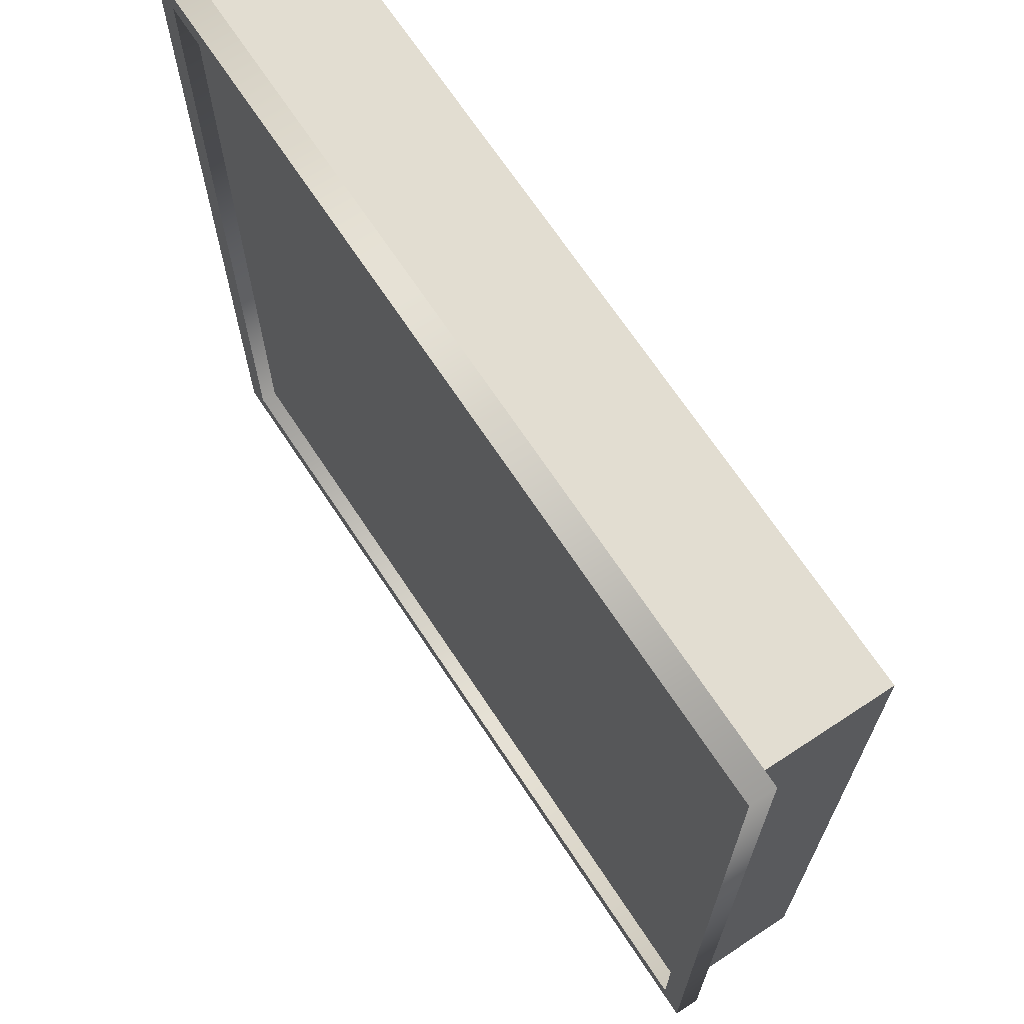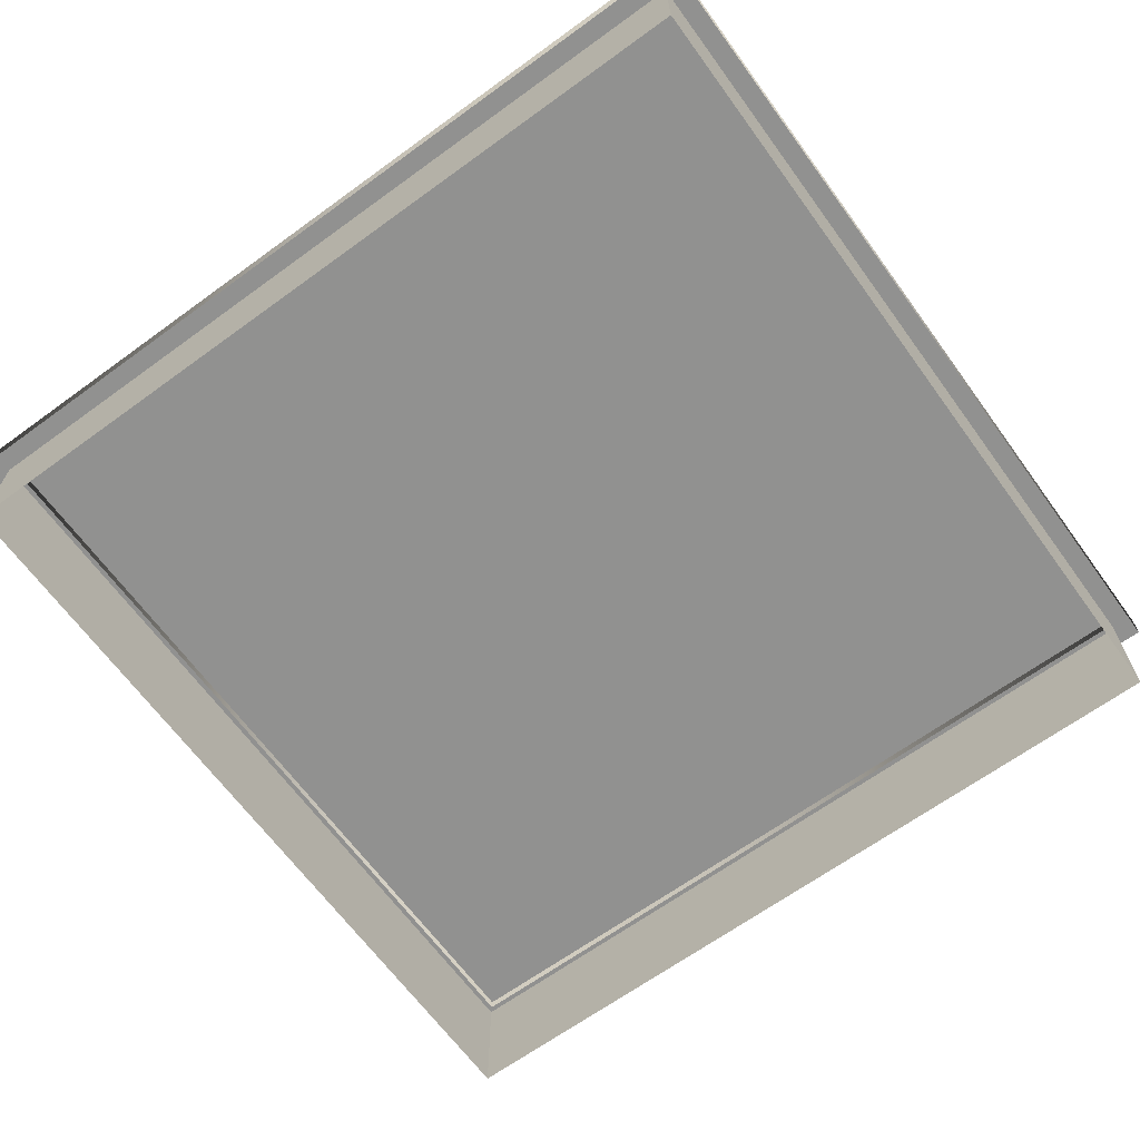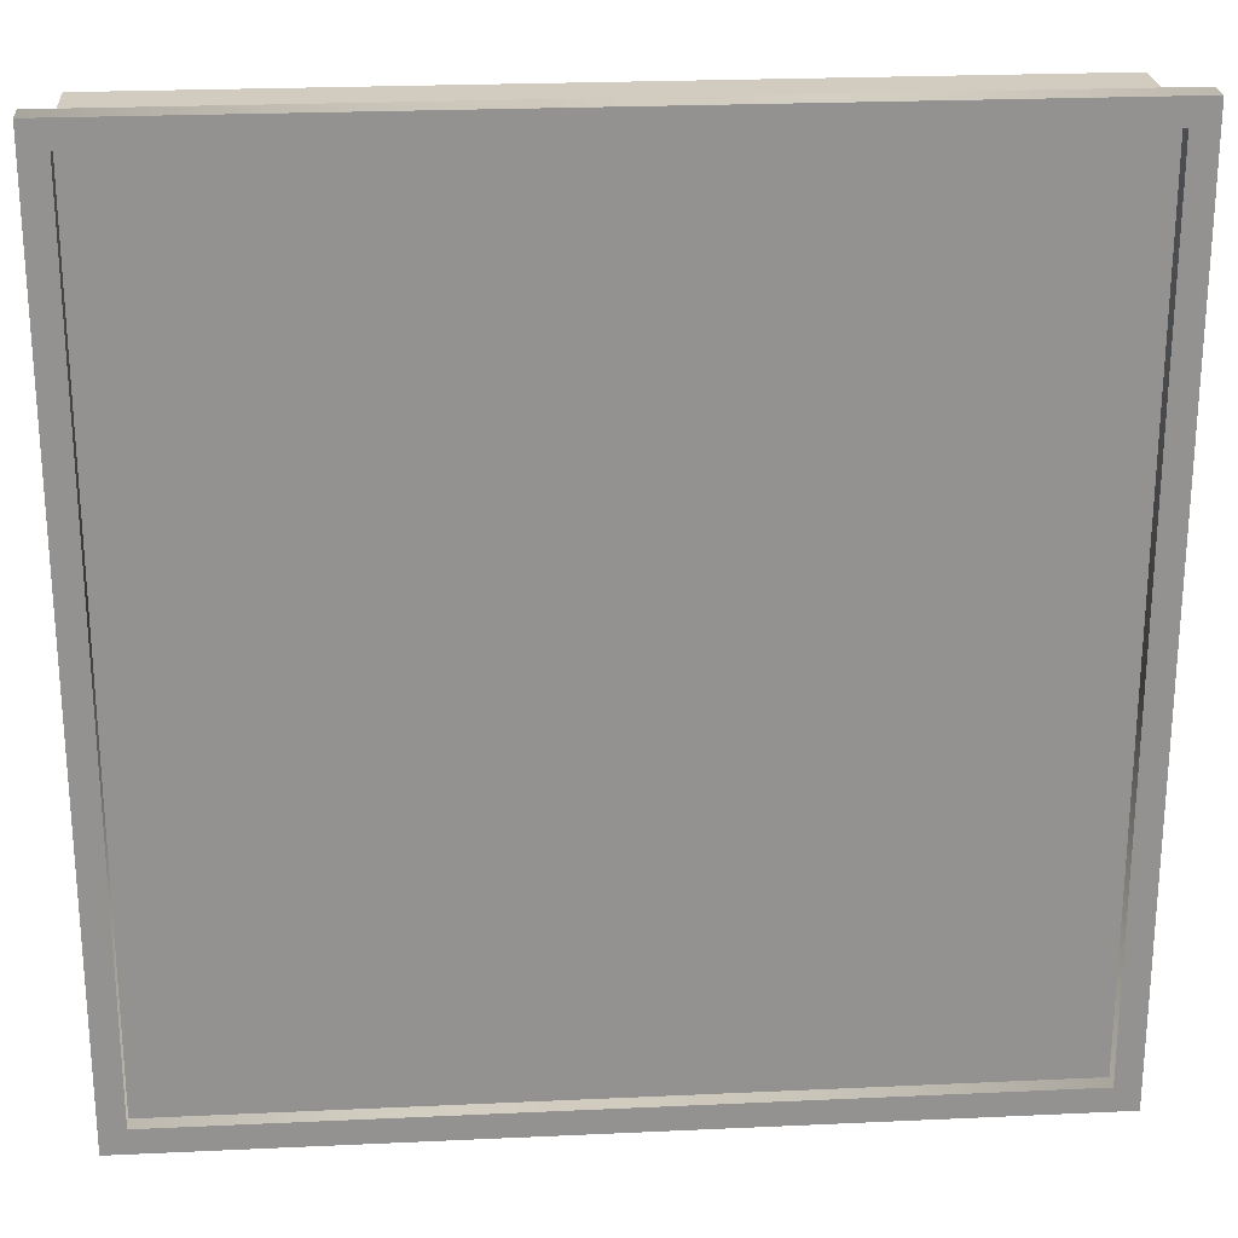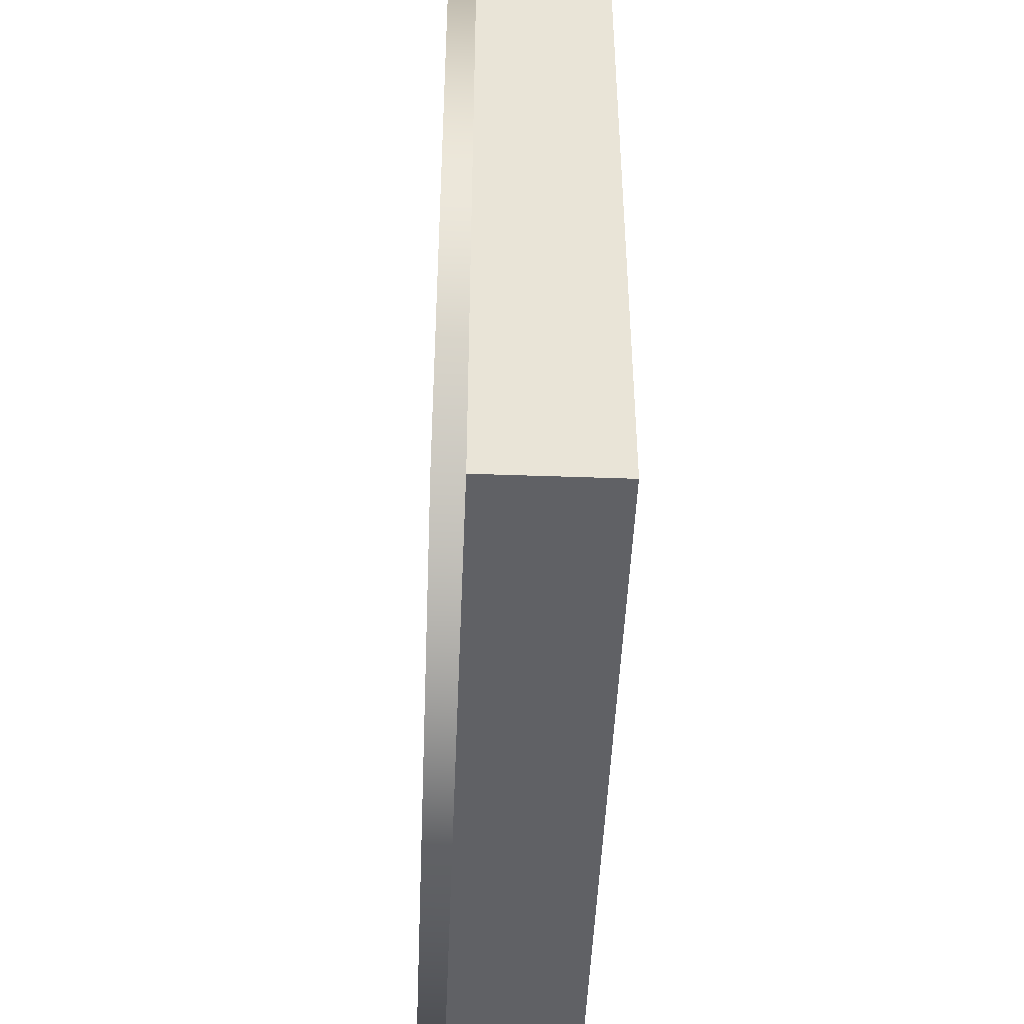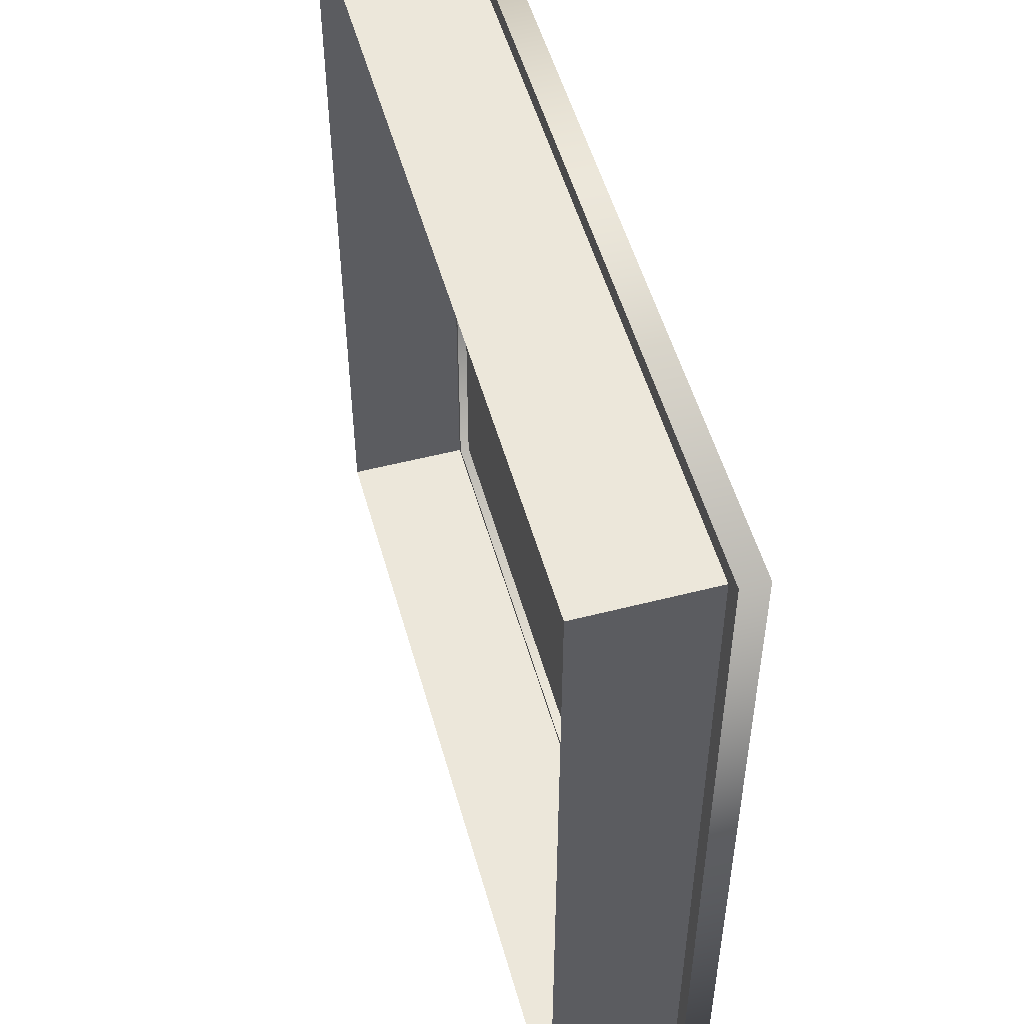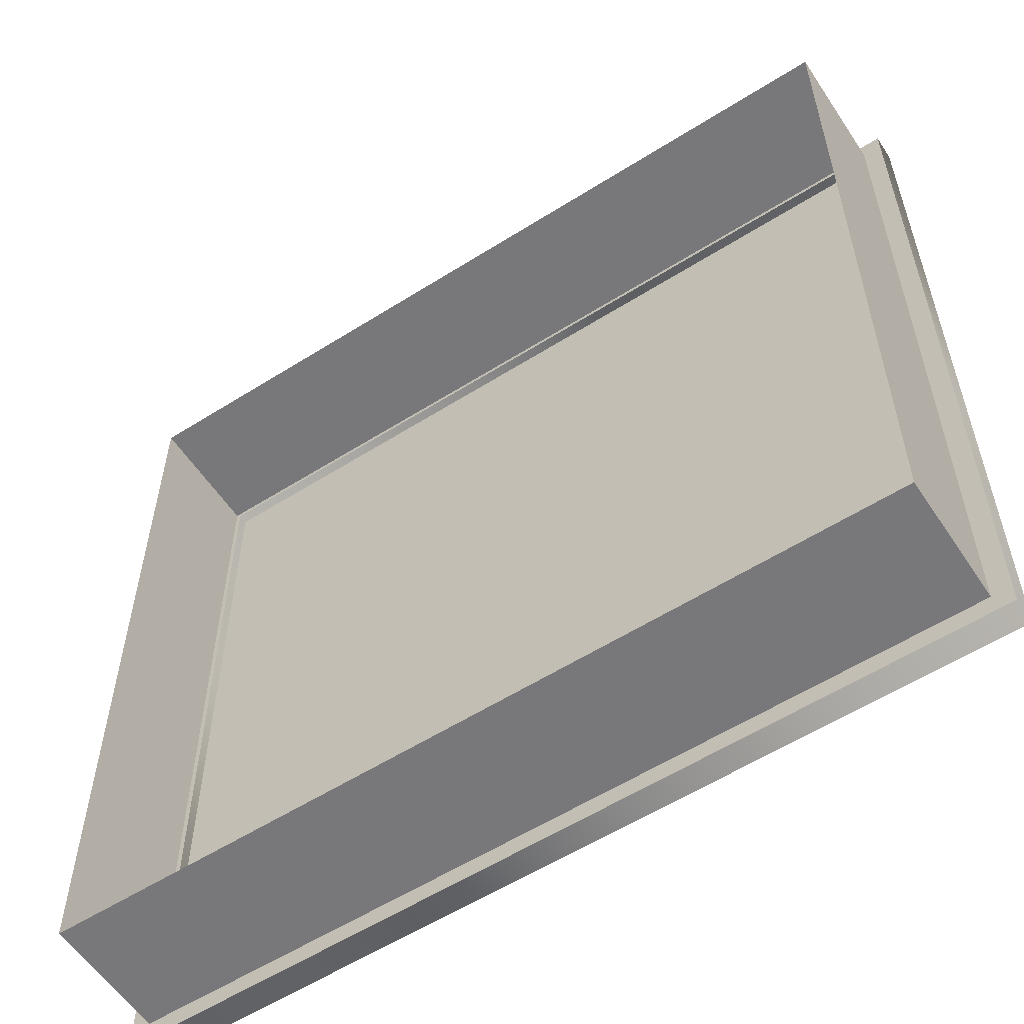
<metadata>
{"format":"obj","ext":"obj","renderer":"f3d","projection":"perspective","resolution":1024,"background":"white","views":[{"elev":68.6,"azim":-123.4,"up":"+Z"},{"elev":-66.0,"azim":126.1,"up":"+Y"},{"elev":23.9,"azim":175.6,"up":"+Z"},{"elev":-47.6,"azim":-92.3,"up":"+Z"},{"elev":52.4,"azim":74.5,"up":"+Z"},{"elev":-57.5,"azim":33.3,"up":"+Z"}]}
</metadata>
<code>
o Helipad.001_Cube.027
v 6.675 0.157 6.675
v -6.675 -2.028 6.675
v 6.675 -2.028 6.675
v 6.675 0.157 -6.675
v 6.675 -2.028 -6.675
v -6.675 0.157 6.675
v 1.359 0.1964 2.008
v 1.359 0.1964 0
v 0.7853 0.1964 0.3213
v 0.7853 0.1964 2.008
v -0.7853 0.1964 -0.3213
v -0.7853 0.1964 0.3213
v -1.359 0.1964 2.008
v -0.7853 0.1964 2.008
v -1.359 0.1964 0
v 1.359 0.1964 -2.008
v 0.7853 0.1964 -2.008
v 0.7853 0.1964 -0.3213
v -6.675 -2.028 -6.675
v -6.675 0.157 -6.675
v -1.359 0.1964 -2.008
v -0.7853 0.1964 -2.008
v 5.807 0.1589 5.808
v 5.807 0.1589 -5.808
v -5.807 0.1589 5.808
v -5.807 0.1589 -5.808
v 5.484 0.1589 5.484
v -5.484 0.1589 5.484
v 5.484 0.1589 -5.484
v -5.484 0.1589 -5.484
v 3.262 0.1589 3.262
v 3.262 0.1589 -3.262
v -3.262 0.1589 3.262
v -3.262 0.1589 -3.262
v 3.04 0.1589 3.04
v -3.04 0.1589 3.04
v 3.04 0.1589 -3.04
v -3.04 0.1589 -3.04
v 0 0.1589 -4.613
v 0 0.1589 -4.3
v 4.613 0.1589 0
v 4.3 0.1589 0
v -0 0.1589 4.613
v -0 0.1589 4.3
v -4.613 0.1589 -0
v -4.3 0.1589 0
v 6.984 0.000104 6.984
v 6.984 0.000106 -6.984
v -6.984 0.000104 6.984
v -6.984 0.000106 -6.984
v 6.595 0.000104 6.596
v -6.595 0.000104 6.596
v 6.595 0.000106 -6.596
v -6.595 0.000106 -6.596
v 6.984 0.4129 6.984
v -6.984 0.4129 6.984
v 6.984 0.4129 -6.984
v -6.984 0.4129 -6.984
v -6.595 0.4129 6.596
v 6.595 0.4129 6.596
v 6.595 0.4129 -6.596
v -6.595 0.4129 -6.596
f 1 2 3
f 4 3 5
f 1 6 2
f 4 1 3
f 7 8 9 10
f 11 12 9
f 13 14 12 15
f 15 12 11
f 6 1 4 20
f 16 17 18 8
f 18 11 9
f 20 5 19
f 6 19 2
f 20 4 5
f 6 20 19
f 21 15 11 22
f 8 18 9
f 45 33 36 46
f 26 25 28 30
f 25 23 27 28
f 24 26 30 29
f 23 24 29 27
f 43 31 35 44
f 39 34 38 40
f 41 32 37 42
f 32 39 40 37
f 31 41 42 35
f 33 43 44 36
f 34 45 46 38
f 50 54 52 49
f 49 52 51 47
f 48 53 54 50
f 47 51 53 48
f 58 56 59 62
f 56 55 60 59
f 57 58 62 61
f 55 57 61 60
f 47 48 57 55
f 52 54 62 59
f 51 52 59 60
f 50 49 56 58
f 49 47 55 56
f 54 53 61 62
f 53 51 60 61
f 48 50 58 57

</code>
